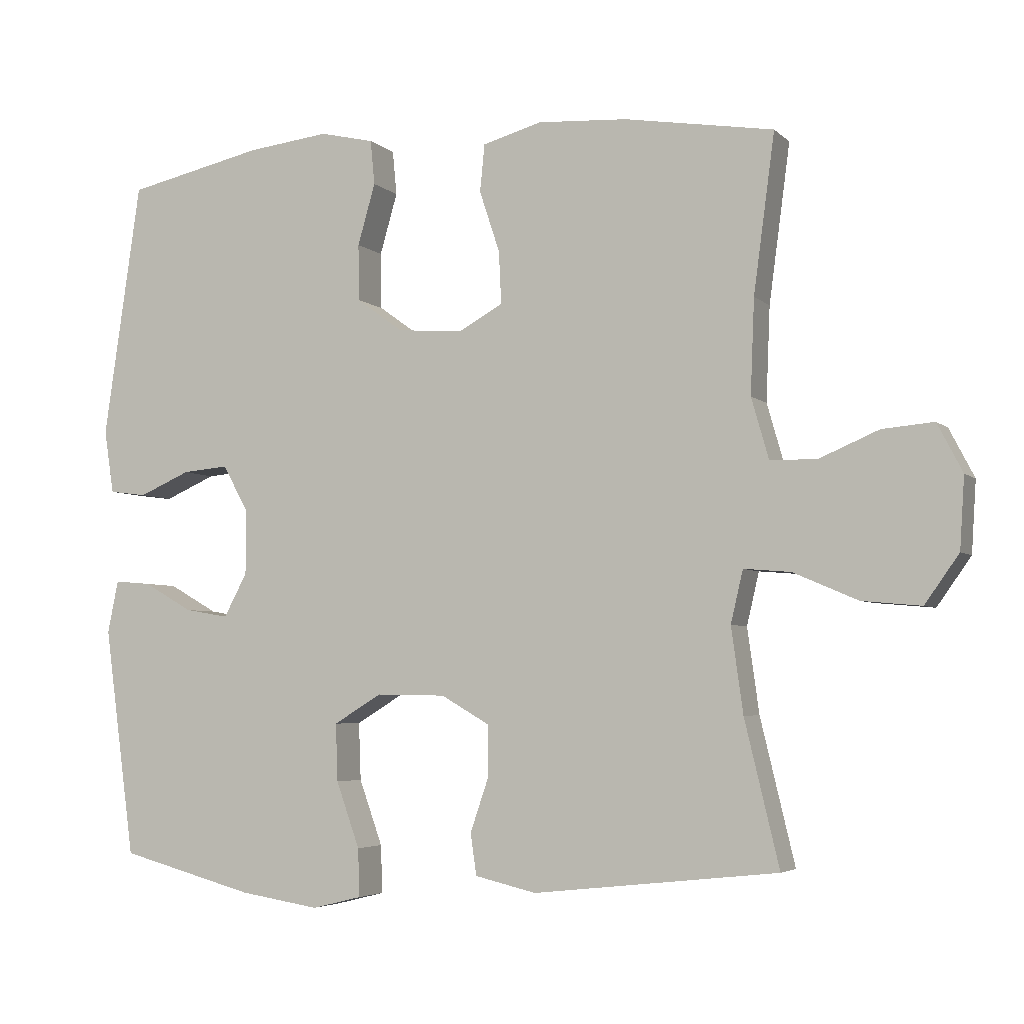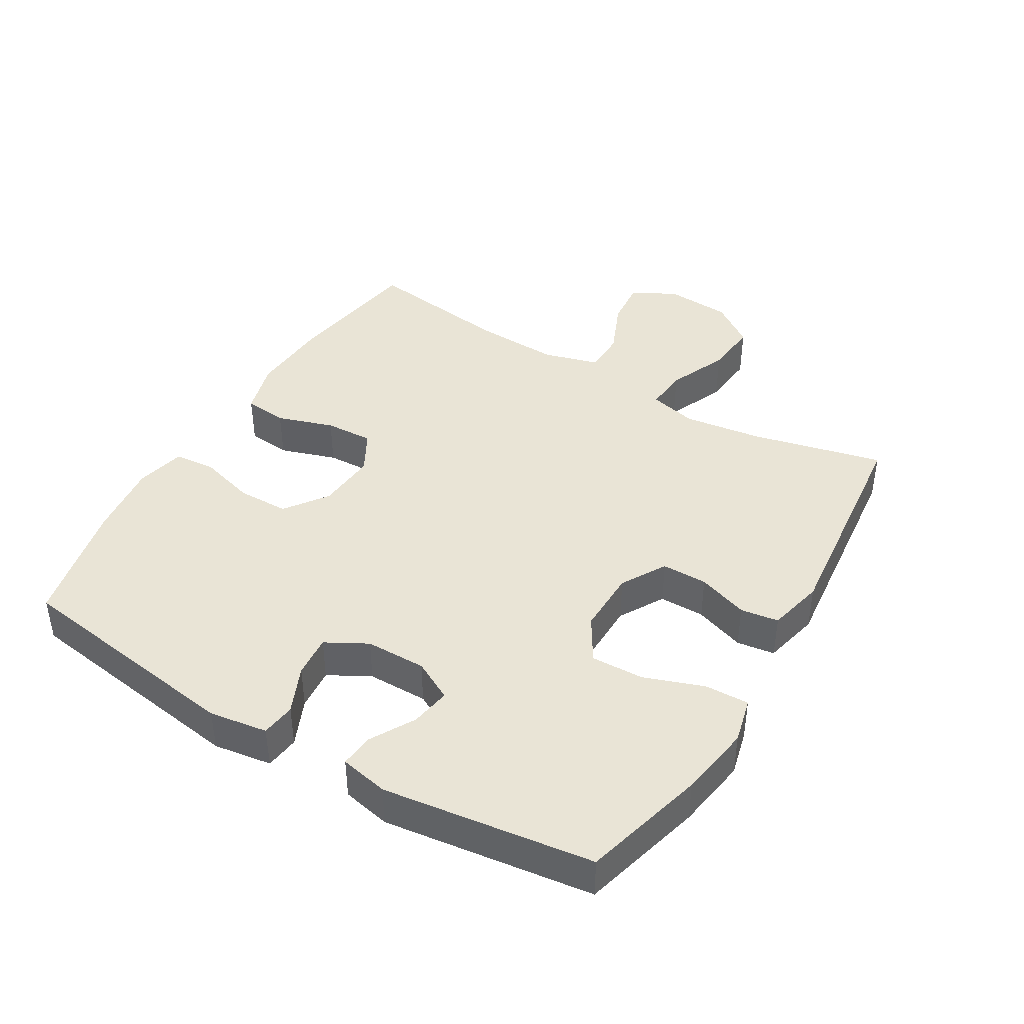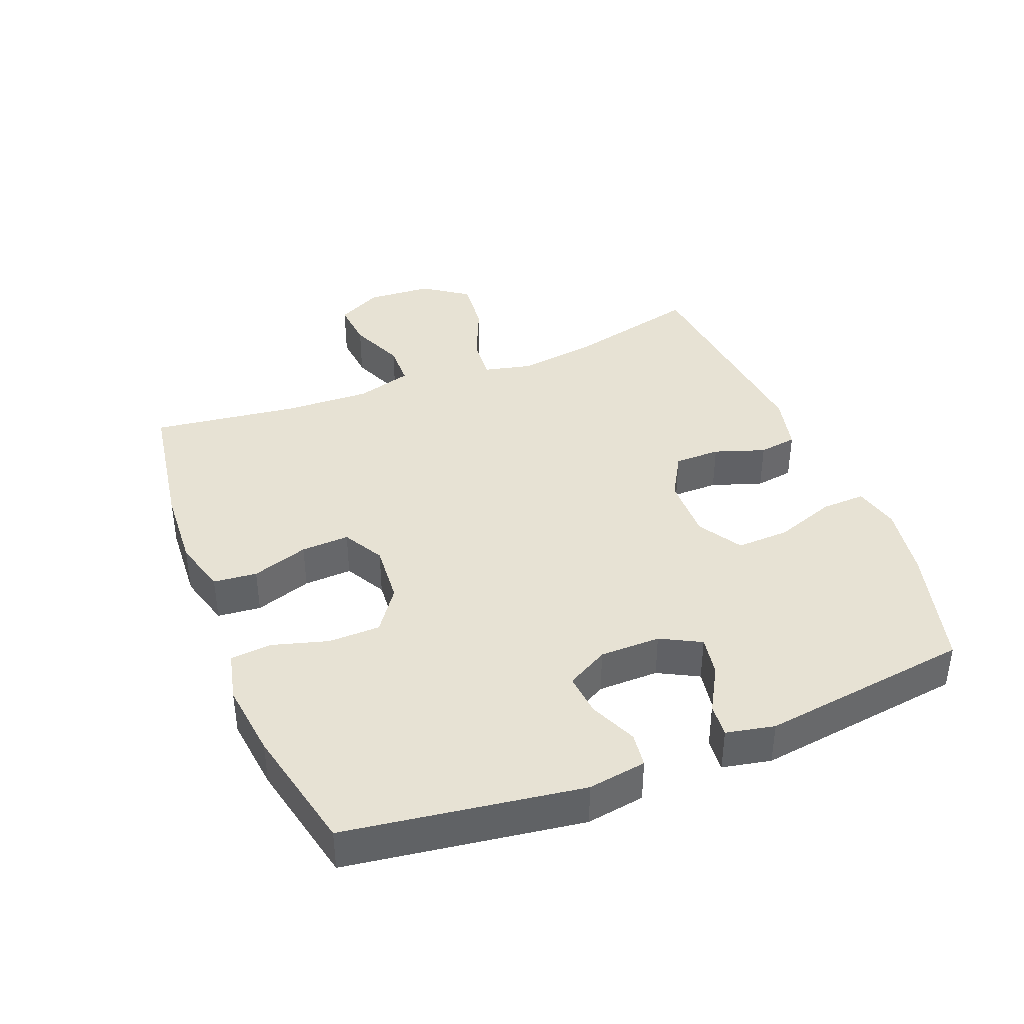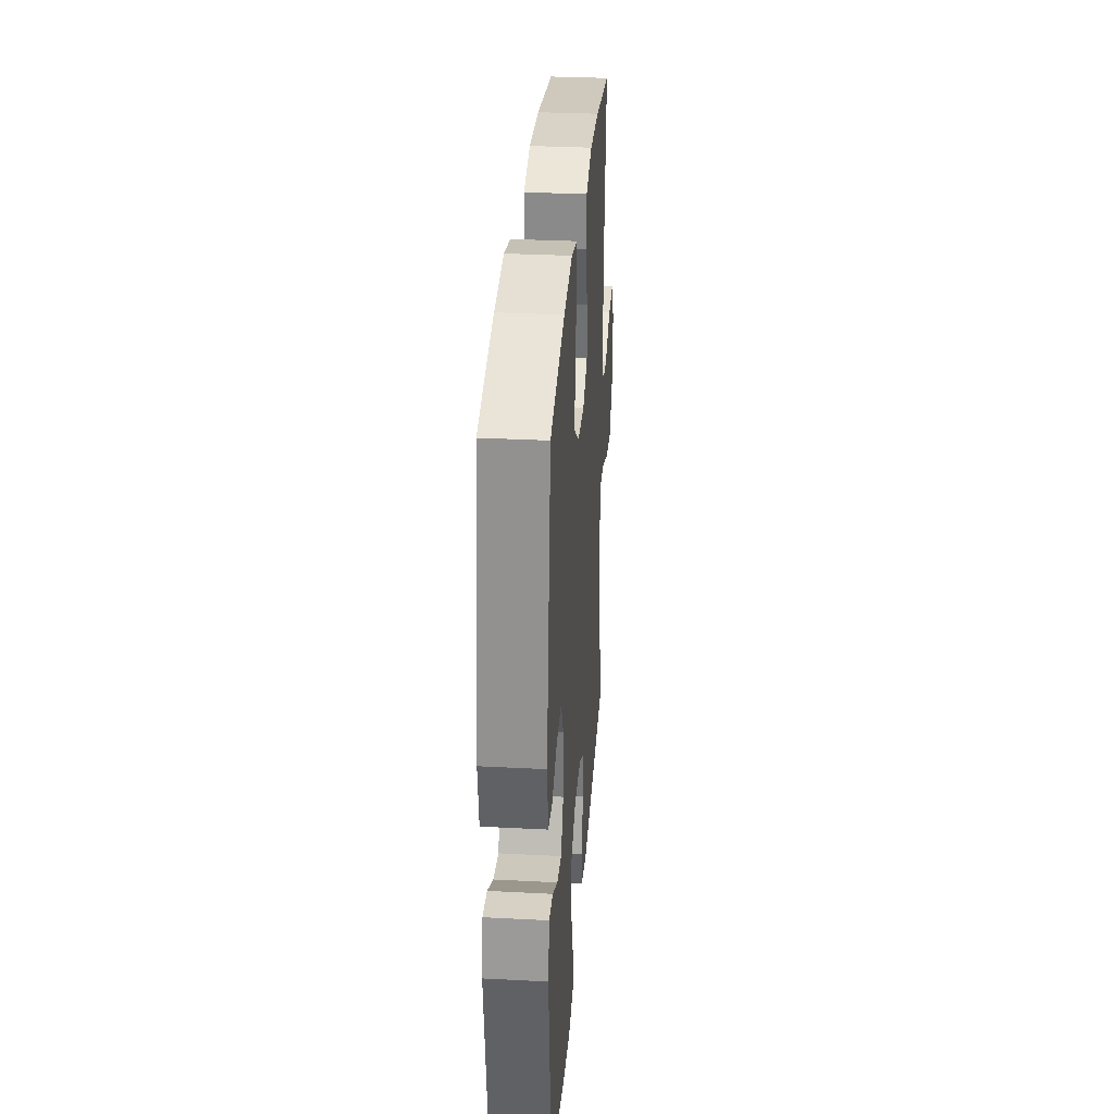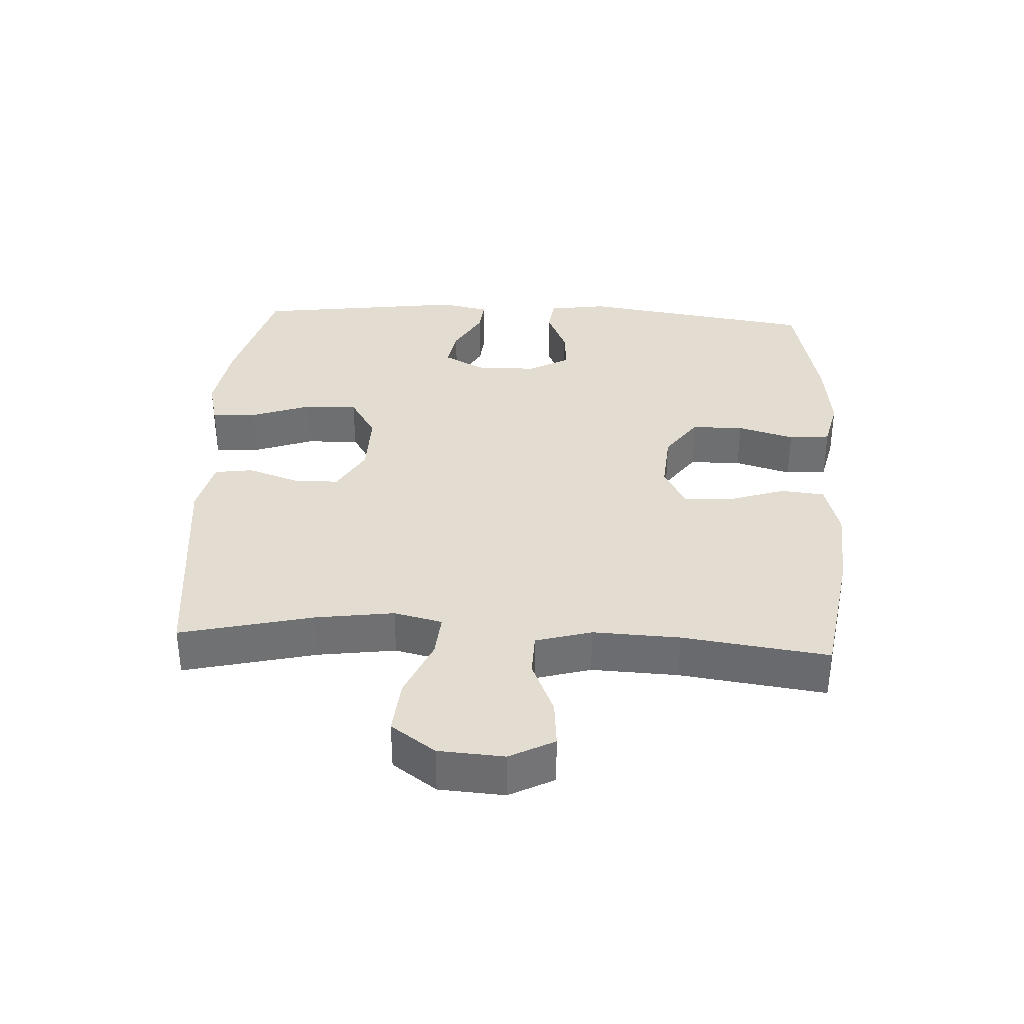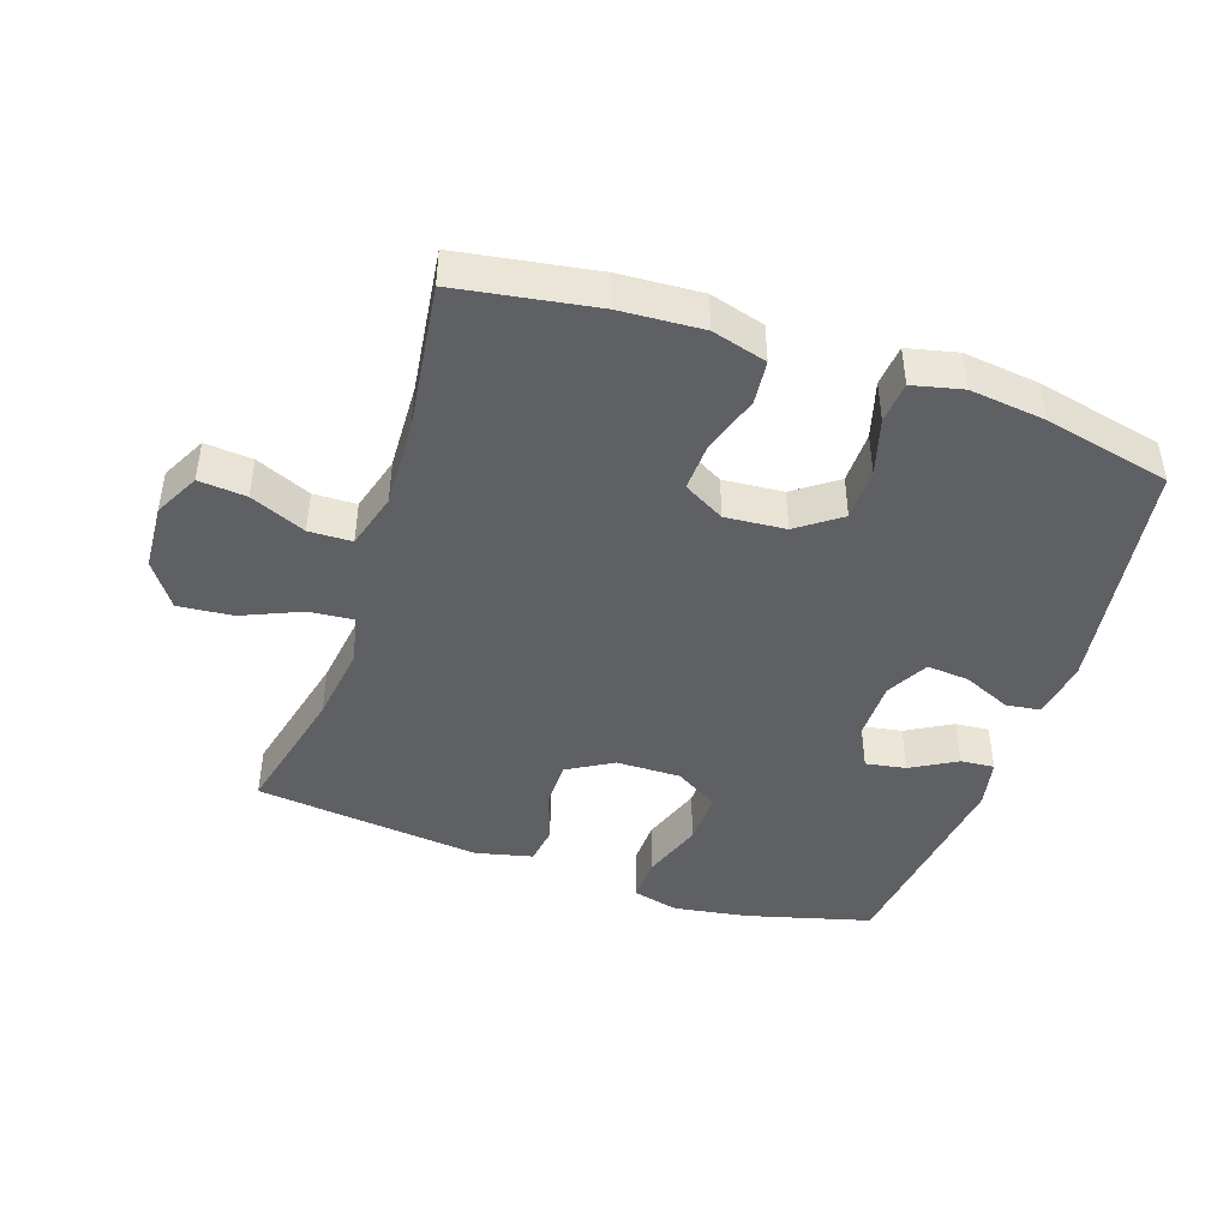
<metadata>
{"format":"obj","ext":"obj","renderer":"f3d","projection":"perspective","resolution":1024,"background":"white","views":[{"elev":-4.4,"azim":-157.4,"up":"+Z"},{"elev":42.4,"azim":120.8,"up":"+Y"},{"elev":40.0,"azim":68.4,"up":"+Y"},{"elev":31.6,"azim":94.2,"up":"+Z"},{"elev":35.3,"azim":-86.9,"up":"+Y"},{"elev":-44.8,"azim":-18.6,"up":"+Y"}]}
</metadata>
<code>
o path1462_path1462.001
v 0.324 0.0375 0.5441
v 0.2061 0.0375 0.5582
v 0.1284 0.0375 0.5401
v 0.1222 0.0375 0.476
v 0.1475 0.0375 0.3878
v 0.1462 0.0375 0.3065
v 0.07952 0.0375 0.2585
v -0.01449 0.0375 0.251
v -0.07848 0.0375 0.2866
v -0.07495 0.0375 0.3622
v -0.04573 0.0375 0.4506
v -0.05248 0.0375 0.5188
v -0.1376 0.0375 0.5428
v -0.2665 0.0375 0.535
v -0.4813 0.0375 0.5003
v -0.4509 0.0375 0.2724
v -0.4453 0.0375 0.1366
v -0.4702 0.0375 0.04934
v -0.537 0.0375 0.04773
v -0.6231 0.0375 0.08441
v -0.6971 0.0375 0.09096
v -0.7333 0.0375 0.02133
v -0.7267 0.0375 -0.081
v -0.6778 0.0375 -0.1502
v -0.5927 0.0375 -0.1424
v -0.4997 0.0375 -0.1023
v -0.4323 0.0375 -0.09664
v -0.4147 0.0375 -0.172
v -0.4317 0.0375 -0.2942
v -0.4813 0.0375 -0.5016
v -0.1291 0.0375 -0.5395
v -0.04105 0.0375 -0.5188
v -0.03234 0.0375 -0.459
v -0.05944 0.0375 -0.3798
v -0.05913 0.0375 -0.3081
v 0.01112 0.0375 -0.2674
v 0.1111 0.0375 -0.2658
v 0.1797 0.0375 -0.3078
v 0.1767 0.0375 -0.3907
v 0.1431 0.0375 -0.485
v 0.1407 0.0375 -0.5541
v 0.2125 0.0375 -0.5718
v 0.327 0.0375 -0.5537
v 0.5204 0.0375 -0.5016
v 0.5646 0.0375 -0.172
v 0.5491 0.0375 -0.09598
v 0.4968 0.0375 -0.1006
v 0.4263 0.0375 -0.1407
v 0.3635 0.0375 -0.1513
v 0.3301 0.0375 -0.08856
v 0.3309 0.0375 0.006413
v 0.3665 0.0375 0.07142
v 0.4327 0.0375 0.06555
v 0.5065 0.0375 0.0332
v 0.5603 0.0375 0.04011
v 0.5742 0.0375 0.1314
v 0.5204 0.0375 0.5003
v 0.324 -0.0375 0.5441
v 0.2061 -0.0375 0.5582
v 0.1284 -0.0375 0.5401
v 0.1222 -0.0375 0.476
v 0.1475 -0.0375 0.3878
v 0.1462 -0.0375 0.3065
v 0.07952 -0.0375 0.2585
v -0.01449 -0.0375 0.251
v -0.07848 -0.0375 0.2866
v -0.07495 -0.0375 0.3622
v -0.04573 -0.0375 0.4506
v -0.05248 -0.0375 0.5188
v -0.1376 -0.0375 0.5428
v -0.2665 -0.0375 0.535
v -0.4813 -0.0375 0.5003
v -0.4509 -0.0375 0.2724
v -0.4453 -0.0375 0.1366
v -0.4702 -0.0375 0.04934
v -0.537 -0.0375 0.04773
v -0.6231 -0.0375 0.08441
v -0.6971 -0.0375 0.09096
v -0.7333 -0.0375 0.02133
v -0.7267 -0.0375 -0.081
v -0.6778 -0.0375 -0.1502
v -0.5927 -0.0375 -0.1424
v -0.4997 -0.0375 -0.1023
v -0.4323 -0.0375 -0.09664
v -0.4147 -0.0375 -0.172
v -0.4317 -0.0375 -0.2942
v -0.4813 -0.0375 -0.5016
v -0.1291 -0.0375 -0.5395
v -0.04105 -0.0375 -0.5188
v -0.03234 -0.0375 -0.459
v -0.05944 -0.0375 -0.3798
v -0.05913 -0.0375 -0.3081
v 0.01112 -0.0375 -0.2674
v 0.1111 -0.0375 -0.2658
v 0.1797 -0.0375 -0.3078
v 0.1767 -0.0375 -0.3907
v 0.1431 -0.0375 -0.485
v 0.1407 -0.0375 -0.5541
v 0.2125 -0.0375 -0.5718
v 0.327 -0.0375 -0.5537
v 0.5204 -0.0375 -0.5016
v 0.5646 -0.0375 -0.172
v 0.5491 -0.0375 -0.09598
v 0.4968 -0.0375 -0.1006
v 0.4263 -0.0375 -0.1407
v 0.3635 -0.0375 -0.1513
v 0.3301 -0.0375 -0.08856
v 0.3309 -0.0375 0.006413
v 0.3665 -0.0375 0.07142
v 0.4327 -0.0375 0.06555
v 0.5065 -0.0375 0.0332
v 0.5603 -0.0375 0.04011
v 0.5742 -0.0375 0.1314
v 0.5204 -0.0375 0.5003
v 0.5603 0.0375 0.04011
v 0.5603 0.0375 0.04011
v 0.5742 0.0375 0.1314
v 0.5646 0.0375 -0.172
v 0.5491 0.0375 -0.09598
v 0.5491 0.0375 -0.09598
v 0.5065 0.0375 0.0332
v 0.4968 0.0375 -0.1006
v 0.5204 0.0375 -0.5016
v 0.5204 0.0375 -0.5016
v 0.5204 0.0375 0.5003
v 0.5204 0.0375 0.5003
v 0.4327 0.0375 0.06555
v 0.4263 0.0375 -0.1407
v 0.327 0.0375 -0.5537
v 0.324 0.0375 0.5441
v 0.3665 0.0375 0.07142
v 0.3665 0.0375 0.07142
v 0.3635 0.0375 -0.1513
v 0.3635 0.0375 -0.1513
v 0.3309 0.0375 0.006413
v 0.3301 0.0375 -0.08856
v 0.2125 0.0375 -0.5718
v 0.2061 0.0375 0.5582
v 0.1407 0.0375 -0.5541
v 0.1407 0.0375 -0.5541
v 0.1797 0.0375 -0.3078
v 0.1797 0.0375 -0.3078
v 0.1767 0.0375 -0.3907
v 0.1284 0.0375 0.5401
v 0.1284 0.0375 0.5401
v 0.1111 0.0375 -0.2658
v 0.1475 0.0375 0.3878
v 0.1462 0.0375 0.3065
v 0.1431 0.0375 -0.485
v 0.1222 0.0375 0.476
v 0.07952 0.0375 0.2585
v 0.01112 0.0375 -0.2674
v -0.01449 0.0375 0.251
v -0.05913 0.0375 -0.3081
v -0.07848 0.0375 0.2866
v -0.07848 0.0375 0.2866
v -0.04105 0.0375 -0.5188
v -0.04105 0.0375 -0.5188
v -0.03234 0.0375 -0.459
v -0.05944 0.0375 -0.3798
v -0.1291 0.0375 -0.5395
v -0.07495 0.0375 0.3622
v -0.04573 0.0375 0.4506
v -0.05248 0.0375 0.5188
v -0.05248 0.0375 0.5188
v -0.1376 0.0375 0.5428
v -0.2665 0.0375 0.535
v -0.4813 0.0375 -0.5016
v -0.4813 0.0375 -0.5016
v -0.4147 0.0375 -0.172
v -0.4317 0.0375 -0.2942
v -0.4323 0.0375 -0.09664
v -0.4323 0.0375 -0.09664
v -0.4997 0.0375 -0.1023
v -0.4453 0.0375 0.1366
v -0.4702 0.0375 0.04934
v -0.4702 0.0375 0.04934
v -0.4509 0.0375 0.2724
v -0.4813 0.0375 0.5003
v -0.4813 0.0375 0.5003
v -0.537 0.0375 0.04773
v -0.5927 0.0375 -0.1424
v -0.6231 0.0375 0.08441
v -0.6778 0.0375 -0.1502
v -0.6971 0.0375 0.09096
v -0.6971 0.0375 0.09096
v -0.7267 0.0375 -0.081
v -0.7333 0.0375 0.02133
v 0.5603 -0.0375 0.04011
v 0.5603 -0.0375 0.04011
v 0.5742 -0.0375 0.1314
v 0.5646 -0.0375 -0.172
v 0.5491 -0.0375 -0.09598
v 0.5491 -0.0375 -0.09598
v 0.5065 -0.0375 0.0332
v 0.4968 -0.0375 -0.1006
v 0.5204 -0.0375 -0.5016
v 0.5204 -0.0375 -0.5016
v 0.5204 -0.0375 0.5003
v 0.5204 -0.0375 0.5003
v 0.4327 -0.0375 0.06555
v 0.4263 -0.0375 -0.1407
v 0.327 -0.0375 -0.5537
v 0.324 -0.0375 0.5441
v 0.3665 -0.0375 0.07142
v 0.3665 -0.0375 0.07142
v 0.3635 -0.0375 -0.1513
v 0.3635 -0.0375 -0.1513
v 0.3309 -0.0375 0.006413
v 0.3301 -0.0375 -0.08856
v 0.2125 -0.0375 -0.5718
v 0.2061 -0.0375 0.5582
v 0.1407 -0.0375 -0.5541
v 0.1407 -0.0375 -0.5541
v 0.1797 -0.0375 -0.3078
v 0.1797 -0.0375 -0.3078
v 0.1767 -0.0375 -0.3907
v 0.1284 -0.0375 0.5401
v 0.1284 -0.0375 0.5401
v 0.1111 -0.0375 -0.2658
v 0.1475 -0.0375 0.3878
v 0.1462 -0.0375 0.3065
v 0.1431 -0.0375 -0.485
v 0.1222 -0.0375 0.476
v 0.07952 -0.0375 0.2585
v 0.01112 -0.0375 -0.2674
v -0.01449 -0.0375 0.251
v -0.05913 -0.0375 -0.3081
v -0.07848 -0.0375 0.2866
v -0.07848 -0.0375 0.2866
v -0.04105 -0.0375 -0.5188
v -0.04105 -0.0375 -0.5188
v -0.03234 -0.0375 -0.459
v -0.05944 -0.0375 -0.3798
v -0.1291 -0.0375 -0.5395
v -0.07495 -0.0375 0.3622
v -0.04573 -0.0375 0.4506
v -0.05248 -0.0375 0.5188
v -0.05248 -0.0375 0.5188
v -0.1376 -0.0375 0.5428
v -0.2665 -0.0375 0.535
v -0.4813 -0.0375 -0.5016
v -0.4813 -0.0375 -0.5016
v -0.4147 -0.0375 -0.172
v -0.4317 -0.0375 -0.2942
v -0.4323 -0.0375 -0.09664
v -0.4323 -0.0375 -0.09664
v -0.4997 -0.0375 -0.1023
v -0.4453 -0.0375 0.1366
v -0.4702 -0.0375 0.04934
v -0.4702 -0.0375 0.04934
v -0.4509 -0.0375 0.2724
v -0.4813 -0.0375 0.5003
v -0.4813 -0.0375 0.5003
v -0.537 -0.0375 0.04773
v -0.5927 -0.0375 -0.1424
v -0.6231 -0.0375 0.08441
v -0.6778 -0.0375 -0.1502
v -0.6971 -0.0375 0.09096
v -0.6971 -0.0375 0.09096
v -0.7267 -0.0375 -0.081
v -0.7333 -0.0375 0.02133
f 255 248 250
f 225 205 222
f 192 202 197
f 209 220 210
f 207 197 202
f 231 233 235
f 207 215 197
f 244 228 246
f 257 256 255
f 252 229 236
f 227 226 225
f 226 220 225
f 253 252 241
f 197 215 203
f 211 223 213
f 246 226 227
f 204 222 199
f 248 255 256
f 201 195 191
f 202 192 196
f 209 205 225
f 245 228 244
f 221 222 204
f 246 250 248
f 221 212 224
f 235 245 242
f 249 229 252
f 196 192 193
f 249 246 229
f 191 205 201
f 199 222 205
f 228 245 234
f 240 237 238
f 246 228 226
f 203 217 211
f 191 195 189
f 262 261 257
f 210 215 207
f 220 215 210
f 250 246 249
f 229 246 227
f 261 256 257
f 212 221 204
f 199 205 191
f 258 256 261
f 259 262 257
f 240 236 237
f 224 212 218
f 234 235 233
f 235 234 245
f 217 223 211
f 225 220 209
f 241 236 240
f 203 215 217
f 252 236 241
f 116 56 113 190
f 45 120 194 102
f 54 55 112 111
f 46 47 104 103
f 124 45 102 198
f 56 126 200 113
f 53 54 111 110
f 47 48 105 104
f 43 44 101 100
f 57 1 58 114
f 132 53 110 206
f 48 134 208 105
f 51 52 109 108
f 49 50 107 106
f 50 51 108 107
f 42 43 100 99
f 1 2 59 58
f 140 42 99 214
f 142 39 96 216
f 2 145 219 59
f 37 38 95 94
f 5 6 63 62
f 40 41 98 97
f 39 40 97 96
f 4 5 62 61
f 3 4 61 60
f 6 7 64 63
f 36 37 94 93
f 7 8 65 64
f 35 36 93 92
f 8 156 230 65
f 158 33 90 232
f 33 34 91 90
f 31 32 89 88
f 10 11 68 67
f 11 165 239 68
f 12 13 70 69
f 34 35 92 91
f 9 10 67 66
f 13 14 71 70
f 169 31 88 243
f 28 29 86 85
f 173 28 85 247
f 26 27 84 83
f 17 177 251 74
f 16 17 74 73
f 180 16 73 254
f 14 15 72 71
f 29 30 87 86
f 18 19 76 75
f 25 26 83 82
f 19 20 77 76
f 24 25 82 81
f 20 186 260 77
f 23 24 81 80
f 22 23 80 79
f 21 22 79 78
f 181 176 174
f 151 148 131
f 118 123 128
f 135 136 146
f 133 128 123
f 157 161 159
f 133 123 141
f 170 172 154
f 183 181 182
f 178 162 155
f 153 151 152
f 152 151 146
f 179 167 178
f 123 129 141
f 137 139 149
f 172 153 152
f 130 125 148
f 174 182 181
f 127 117 121
f 128 122 118
f 135 151 131
f 171 170 154
f 147 130 148
f 172 174 176
f 147 150 138
f 161 168 171
f 175 178 155
f 122 119 118
f 175 155 172
f 117 127 131
f 125 131 148
f 154 160 171
f 166 164 163
f 172 152 154
f 129 137 143
f 117 115 121
f 188 183 187
f 136 133 141
f 146 136 141
f 176 175 172
f 155 153 172
f 187 183 182
f 138 130 147
f 125 117 131
f 184 187 182
f 185 183 188
f 166 163 162
f 150 144 138
f 160 159 161
f 161 171 160
f 143 137 149
f 151 135 146
f 167 166 162
f 129 143 141
f 178 167 162

</code>
